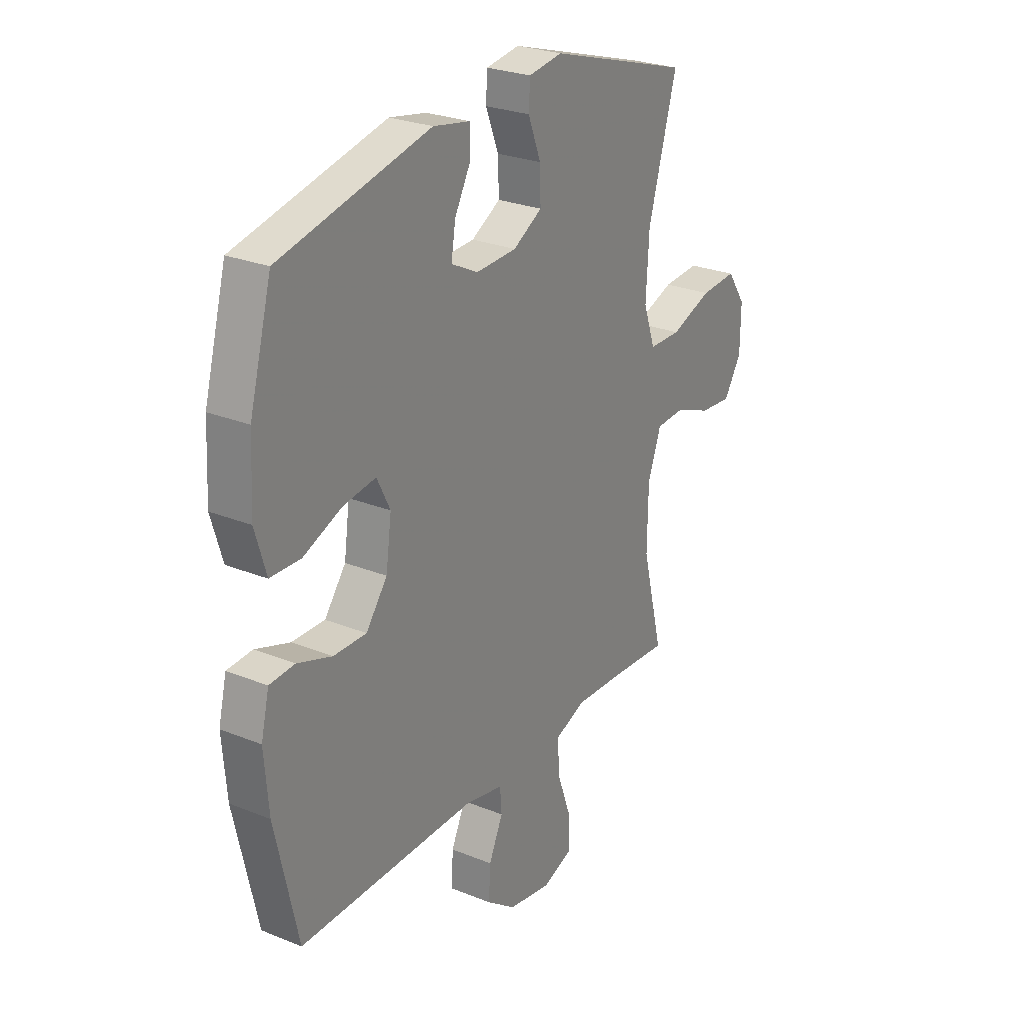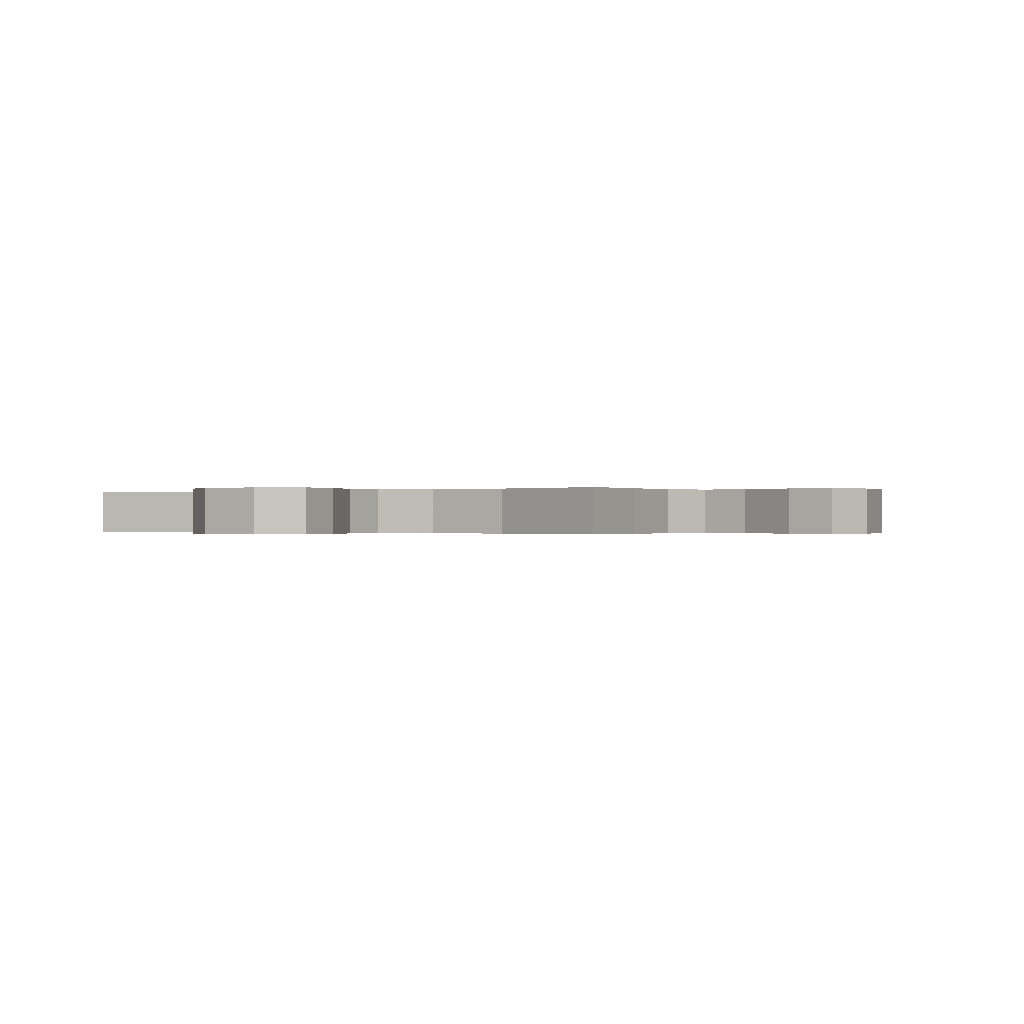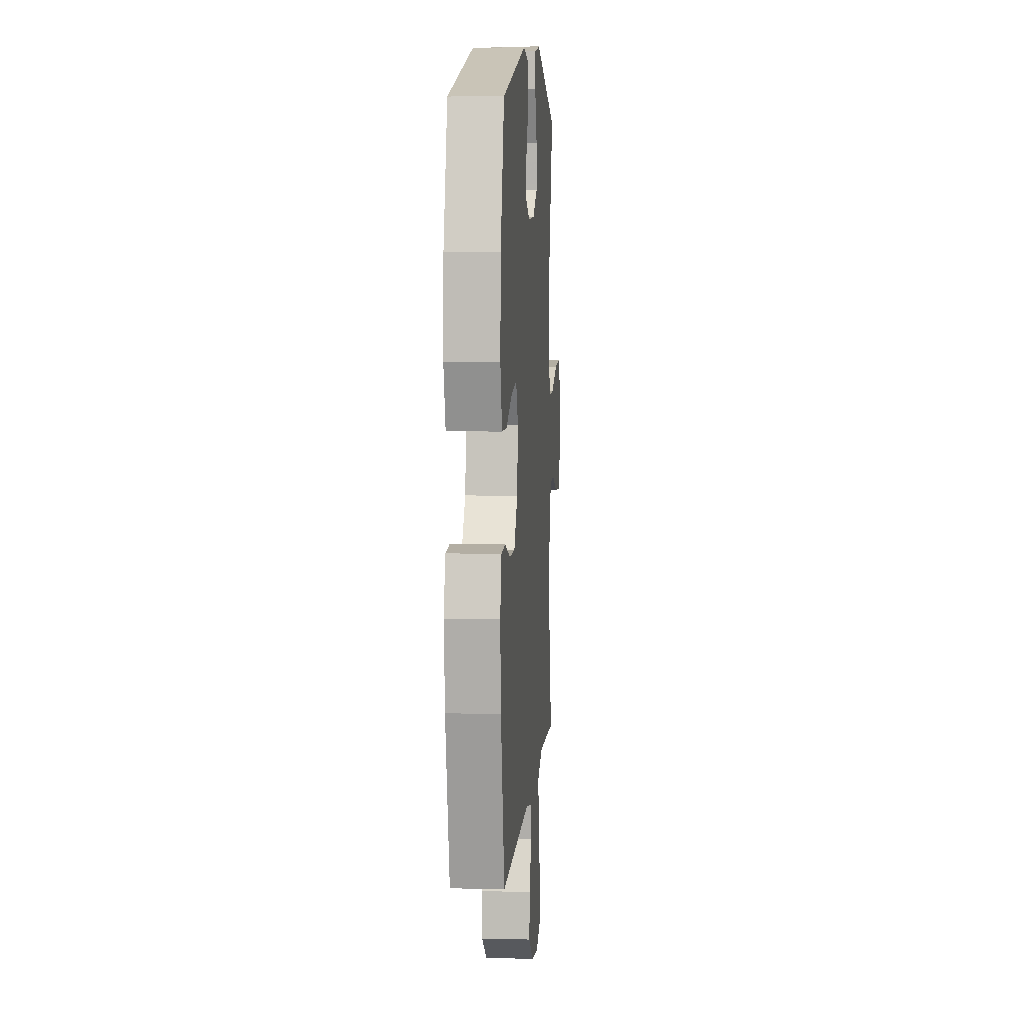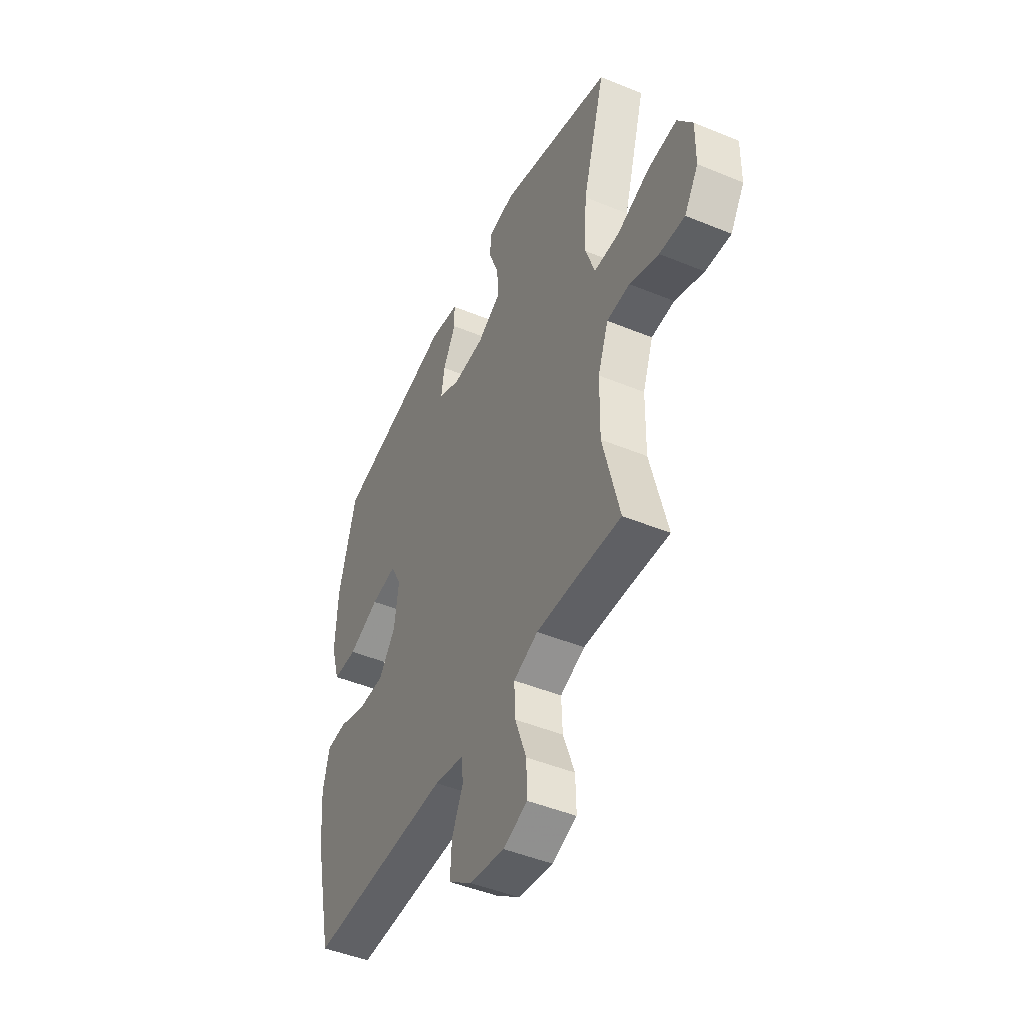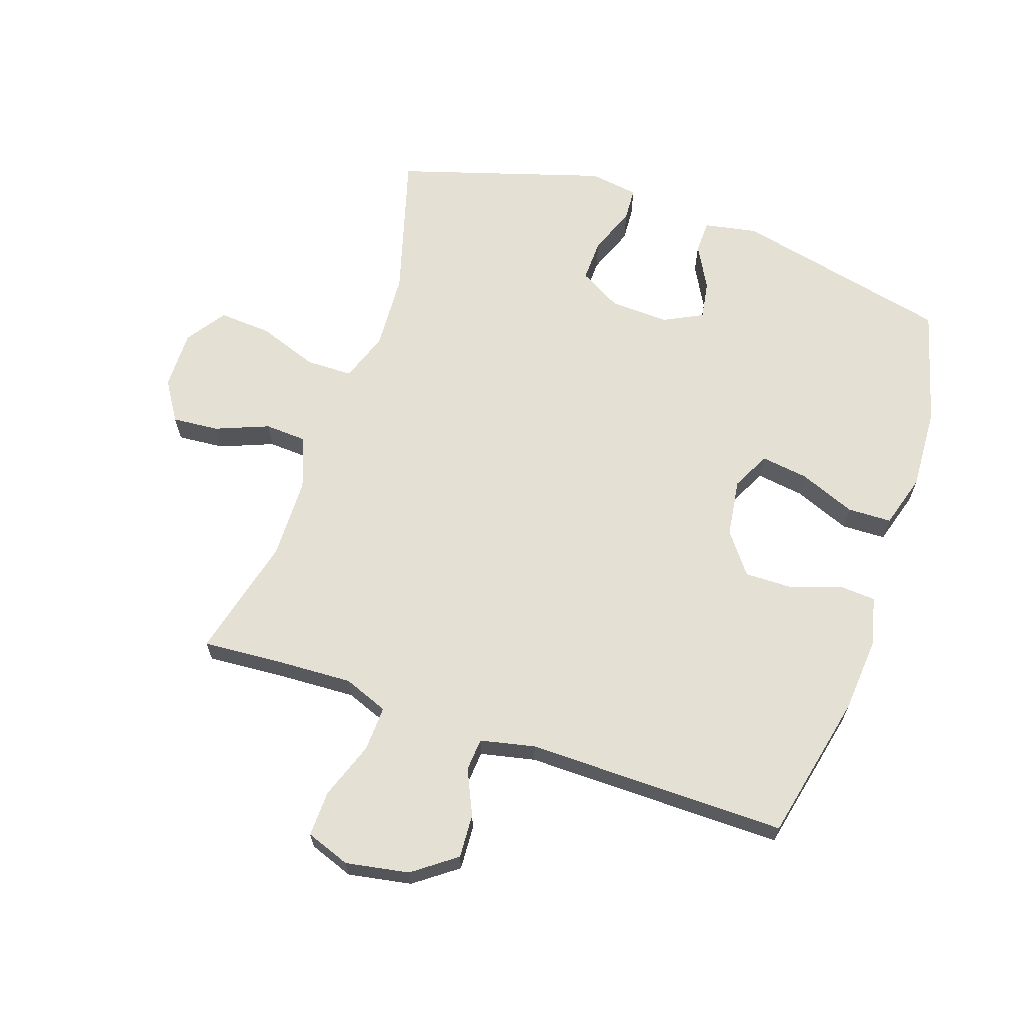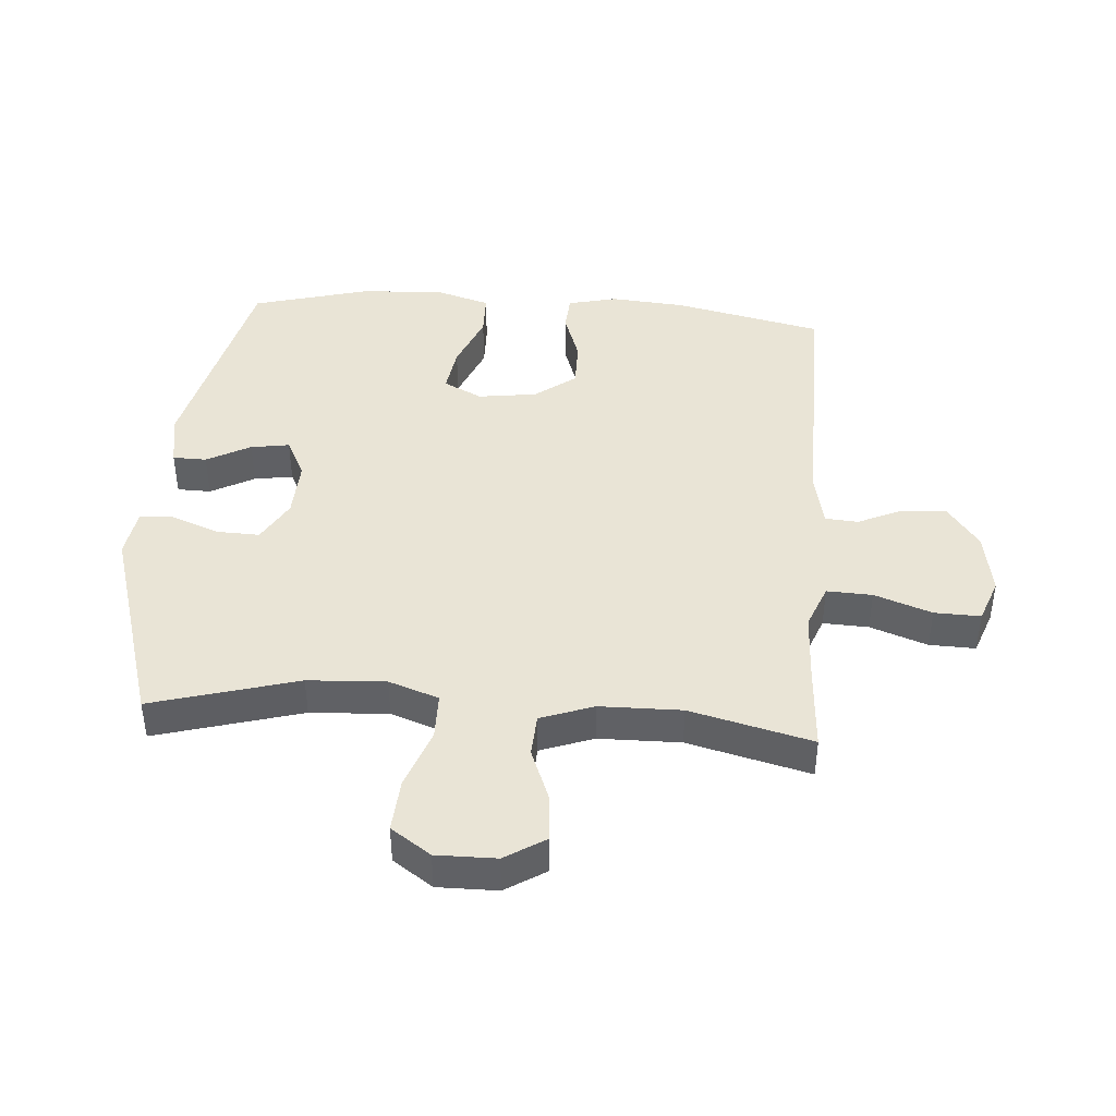
<metadata>
{"format":"obj","ext":"obj","renderer":"f3d","projection":"perspective","resolution":1024,"background":"white","views":[{"elev":26.4,"azim":-57.5,"up":"+Z"},{"elev":-0.2,"azim":123.3,"up":"+Y"},{"elev":7.1,"azim":-85.7,"up":"+Z"},{"elev":-46.7,"azim":64.9,"up":"+Z"},{"elev":65.2,"azim":-161.3,"up":"+Y"},{"elev":42.6,"azim":94.4,"up":"+Y"}]}
</metadata>
<code>
v 0.5 0.07 0.5
v 0.433 0.07 0.266
v 0.426 0.07 0.141
v 0.454 0.07 0.061
v 0.529 0.07 0.06
v 0.626 0.07 0.095
v 0.711 0.07 0.101
v 0.755 0.07 0.037
v 0.754 0.07 -0.059
v 0.713 0.07 -0.124
v 0.638 0.07 -0.118
v 0.552 0.07 -0.084
v 0.484 0.07 -0.088
v 0.453 0.07 -0.173
v 0.451 0.07 -0.304
v 0.5 0.07 -0.5
v 0.365 0.07 -0.491
v 0.25 0.07 -0.486
v 0.178 0.07 -0.514
v 0.181 0.07 -0.587
v 0.214 0.07 -0.679
v 0.216 0.07 -0.753
v 0.145 0.07 -0.779
v 0.043 0.07 -0.761
v -0.026 0.07 -0.71
v -0.022 0.07 -0.639
v 0.011 0.07 -0.567
v 0.007 0.07 -0.514
v -0.081 0.07 -0.495
v -0.5 0.07 -0.5
v -0.553 0.07 -0.261
v -0.563 0.07 -0.14
v -0.544 0.07 -0.061
v -0.485 0.07 -0.057
v -0.404 0.07 -0.085
v -0.327 0.07 -0.086
v -0.277 0.07 -0.02
v -0.264 0.07 0.074
v -0.295 0.07 0.136
v -0.371 0.07 0.125
v -0.462 0.07 0.088
v -0.533 0.07 0.09
v -0.559 0.07 0.177
v -0.552 0.07 0.311
v -0.5 0.07 0.5
v -0.149 0.07 0.581
v -0.063 0.07 0.565
v -0.062 0.07 0.511
v -0.1 0.07 0.441
v -0.11 0.07 0.379
v -0.047 0.07 0.347
v 0.048 0.07 0.351
v 0.116 0.07 0.39
v 0.114 0.07 0.459
v 0.084 0.07 0.536
v 0.087 0.07 0.59
v 0.166 0.07 0.602
v 0.5 0 0.5
v 0.433 0 0.266
v 0.426 0 0.141
v 0.454 0 0.061
v 0.529 0 0.06
v 0.626 0 0.095
v 0.711 0 0.101
v 0.755 0 0.037
v 0.754 0 -0.059
v 0.713 0 -0.124
v 0.638 0 -0.118
v 0.552 0 -0.084
v 0.484 0 -0.088
v 0.453 0 -0.173
v 0.451 0 -0.304
v 0.5 0 -0.5
v 0.365 0 -0.491
v 0.25 0 -0.486
v 0.178 0 -0.514
v 0.181 0 -0.587
v 0.214 0 -0.679
v 0.216 0 -0.753
v 0.145 0 -0.779
v 0.043 0 -0.761
v -0.026 0 -0.71
v -0.022 0 -0.639
v 0.011 0 -0.567
v 0.007 0 -0.514
v -0.081 0 -0.495
v -0.5 0 -0.5
v -0.553 0 -0.261
v -0.563 0 -0.14
v -0.544 0 -0.061
v -0.485 0 -0.057
v -0.404 0 -0.085
v -0.327 0 -0.086
v -0.277 0 -0.02
v -0.264 0 0.074
v -0.295 0 0.136
v -0.371 0 0.125
v -0.462 0 0.088
v -0.533 0 0.09
v -0.559 0 0.177
v -0.552 0 0.311
v -0.5 0 0.5
v -0.149 0 0.581
v -0.063 0 0.565
v -0.062 0 0.511
v -0.1 0 0.441
v -0.11 0 0.379
v -0.047 0 0.347
v 0.048 0 0.351
v 0.116 0 0.39
v 0.114 0 0.459
v 0.084 0 0.536
v 0.087 0 0.59
v 0.166 0 0.602
f 54 55 56 57
f 53 54 57 1
f 52 53 1 2
f 51 52 2 3
f 46 47 48 49
f 46 49 50
f 45 46 50
f 44 45 50 51
f 40 41 42 43
f 39 40 43 44
f 32 33 34 35
f 32 35 36
f 29 30 31 32
f 28 29 32 36
f 24 25 26 27
f 24 27 28
f 23 24 28
f 20 21 22 23
f 19 20 23 28
f 18 19 28 36
f 15 16 17
f 14 15 17 18
f 13 14 18 36
f 9 10 11 12
f 5 6 7 8
f 4 5 8 9
f 44 51 3 4
f 39 44 4 9
f 38 39 9 12
f 37 38 12 13
f 13 36 37
f 114 113 112 111
f 58 114 111 110
f 59 58 110 109
f 60 59 109 108
f 106 105 104 103
f 107 106 103
f 107 103 102
f 108 107 102 101
f 100 99 98 97
f 101 100 97 96
f 92 91 90 89
f 93 92 89
f 89 88 87 86
f 93 89 86 85
f 84 83 82 81
f 85 84 81
f 85 81 80
f 80 79 78 77
f 85 80 77 76
f 93 85 76 75
f 74 73 72
f 75 74 72 71
f 93 75 71 70
f 69 68 67 66
f 65 64 63 62
f 66 65 62 61
f 61 60 108 101
f 66 61 101 96
f 69 66 96 95
f 70 69 95 94
f 94 93 70
f 1 58 59 2
f 2 59 60 3
f 3 60 61 4
f 4 61 62 5
f 5 62 63 6
f 6 63 64 7
f 7 64 65 8
f 8 65 66 9
f 9 66 67 10
f 10 67 68 11
f 11 68 69 12
f 12 69 70 13
f 13 70 71 14
f 14 71 72 15
f 15 72 73 16
f 16 73 74 17
f 17 74 75 18
f 18 75 76 19
f 19 76 77 20
f 20 77 78 21
f 21 78 79 22
f 22 79 80 23
f 23 80 81 24
f 24 81 82 25
f 25 82 83 26
f 26 83 84 27
f 27 84 85 28
f 28 85 86 29
f 29 86 87 30
f 30 87 88 31
f 31 88 89 32
f 32 89 90 33
f 33 90 91 34
f 34 91 92 35
f 35 92 93 36
f 36 93 94 37
f 37 94 95 38
f 38 95 96 39
f 39 96 97 40
f 40 97 98 41
f 41 98 99 42
f 42 99 100 43
f 43 100 101 44
f 44 101 102 45
f 45 102 103 46
f 46 103 104 47
f 47 104 105 48
f 48 105 106 49
f 49 106 107 50
f 50 107 108 51
f 51 108 109 52
f 52 109 110 53
f 53 110 111 54
f 54 111 112 55
f 55 112 113 56
f 56 113 114 57
f 57 114 58 1

</code>
